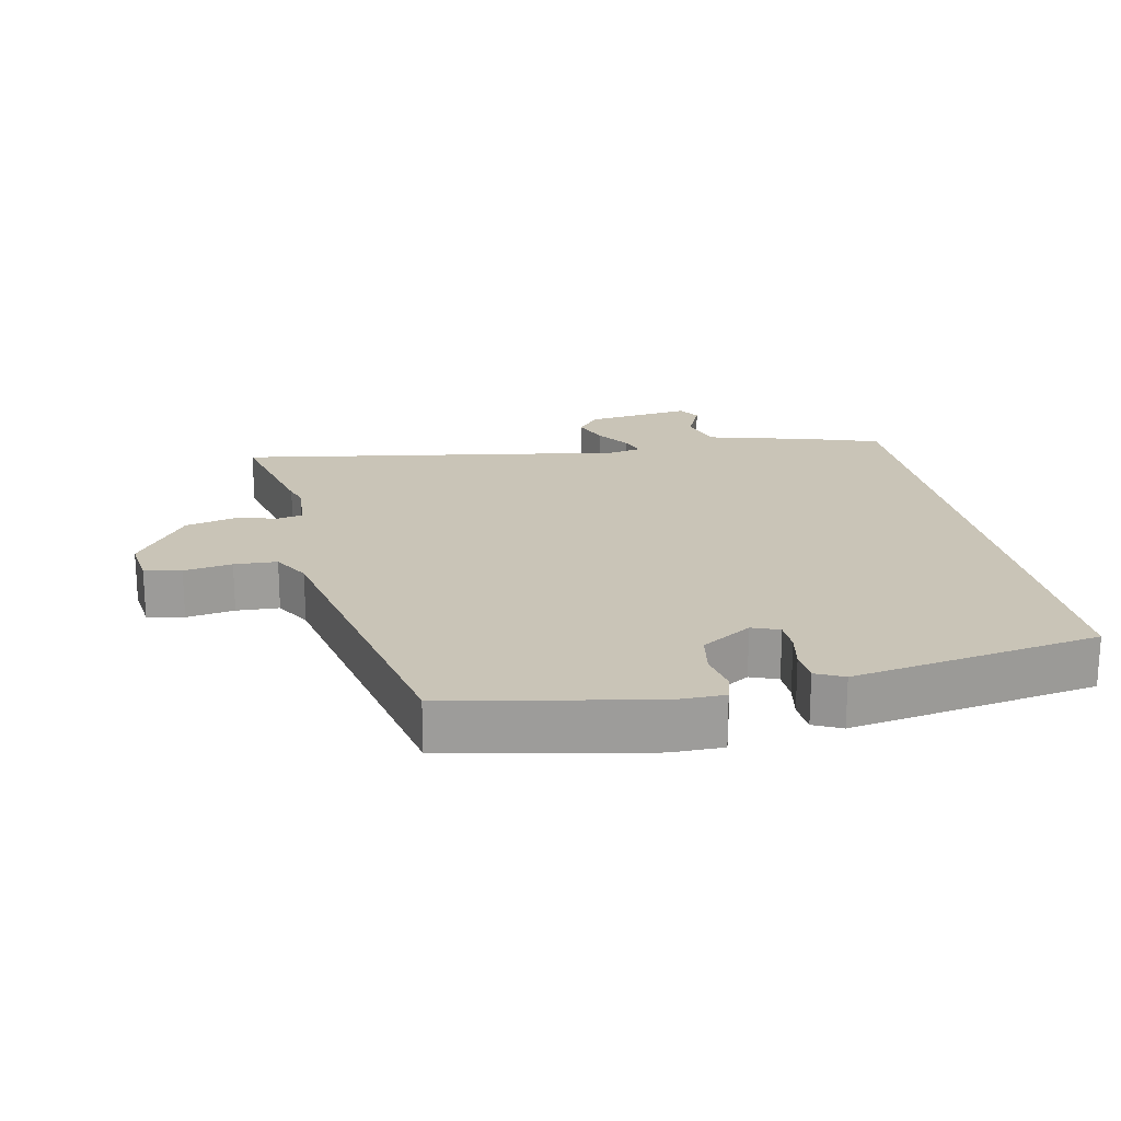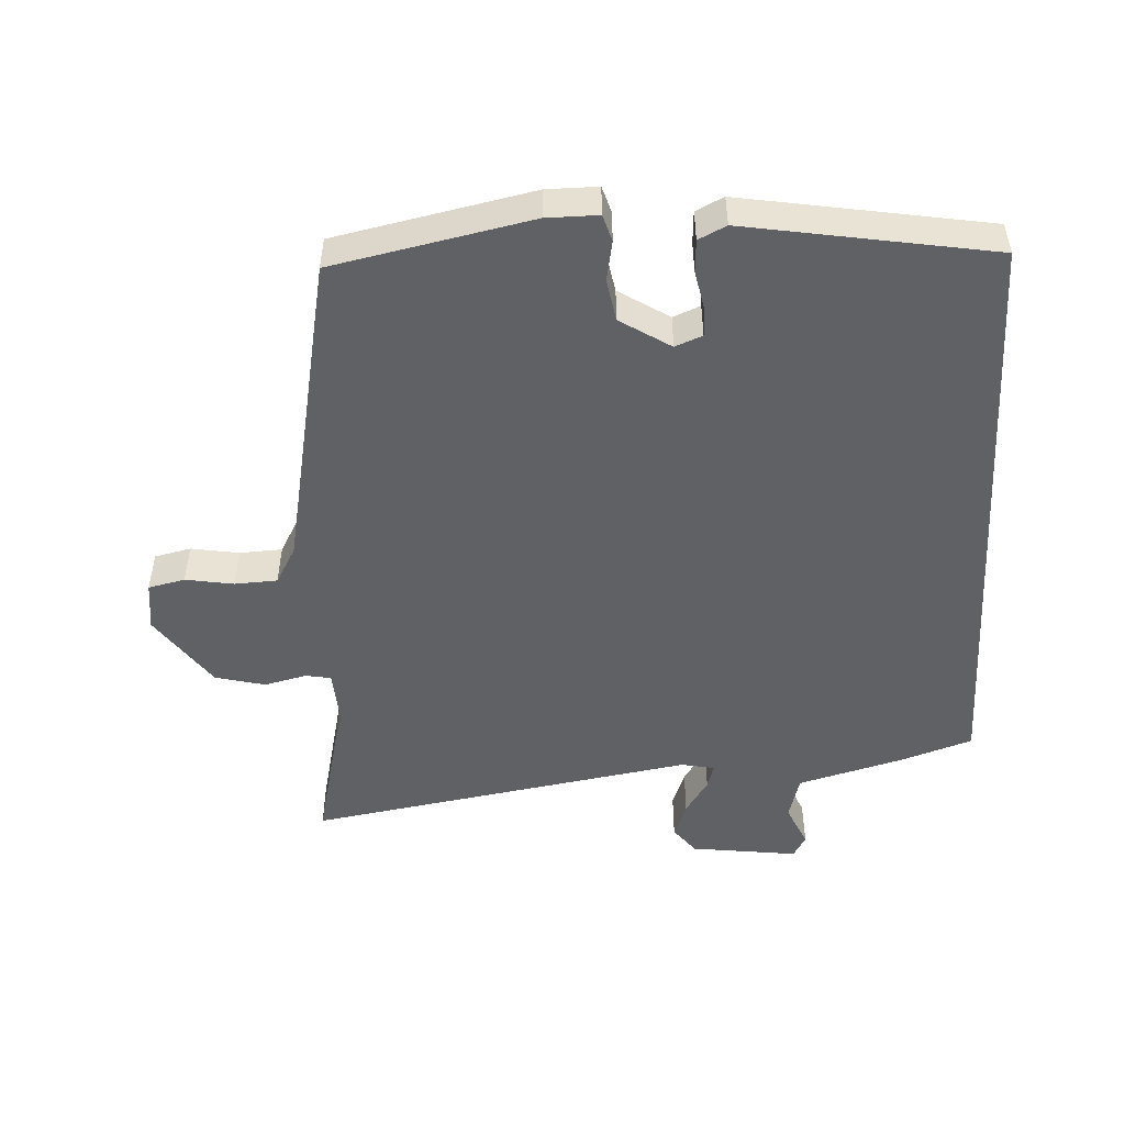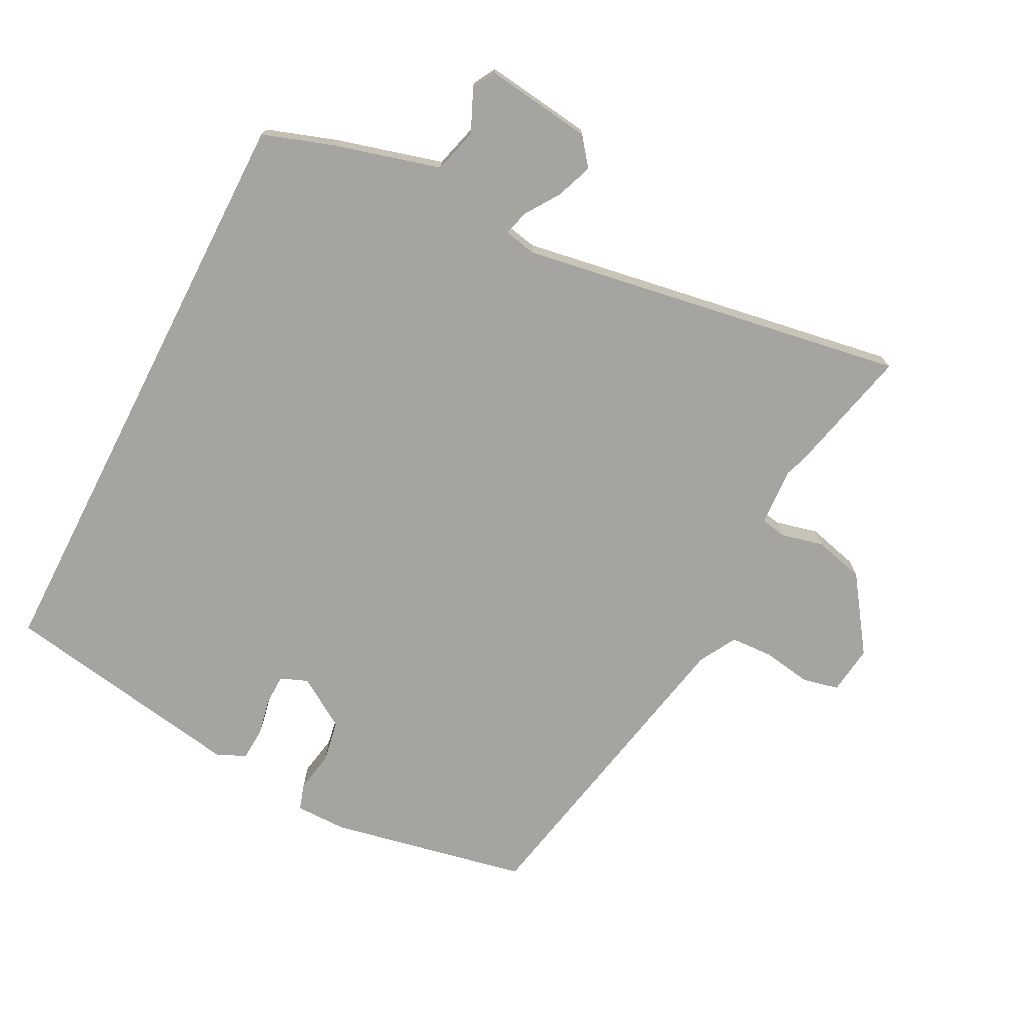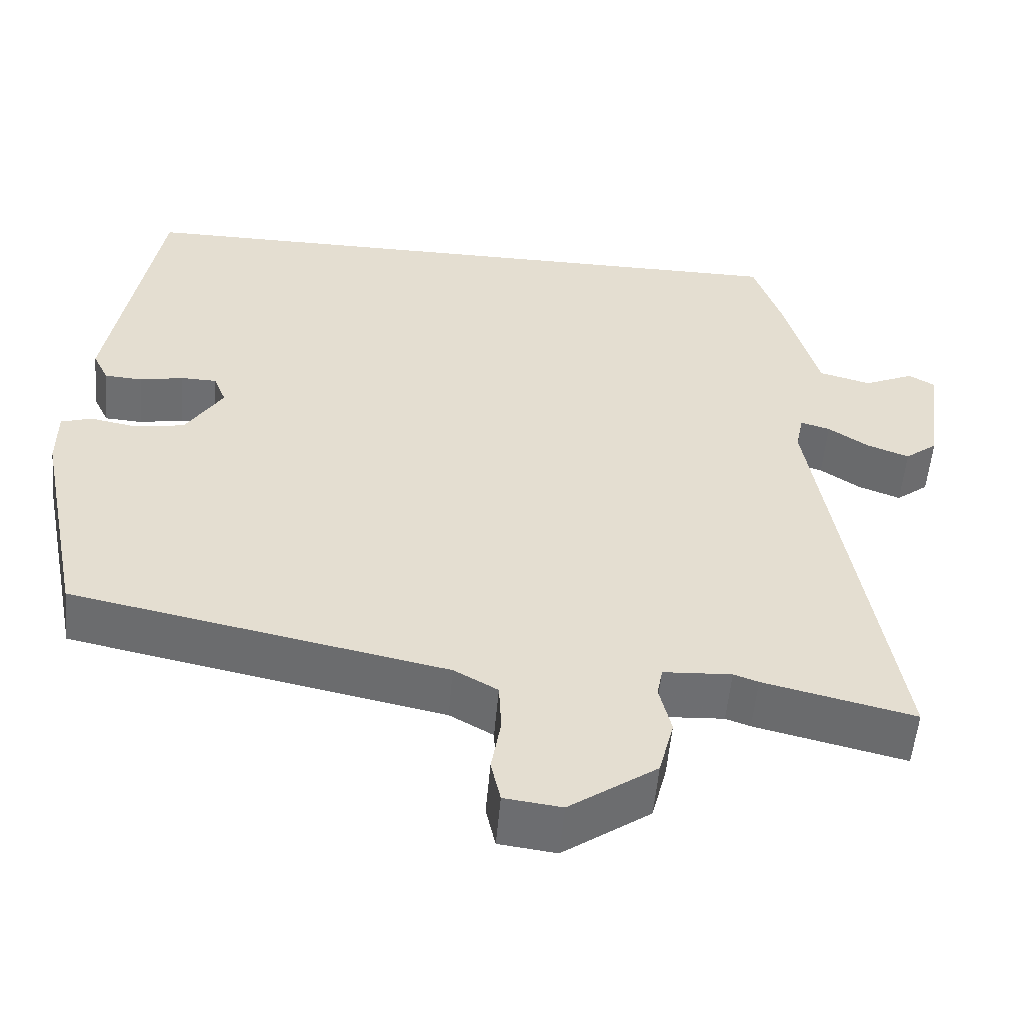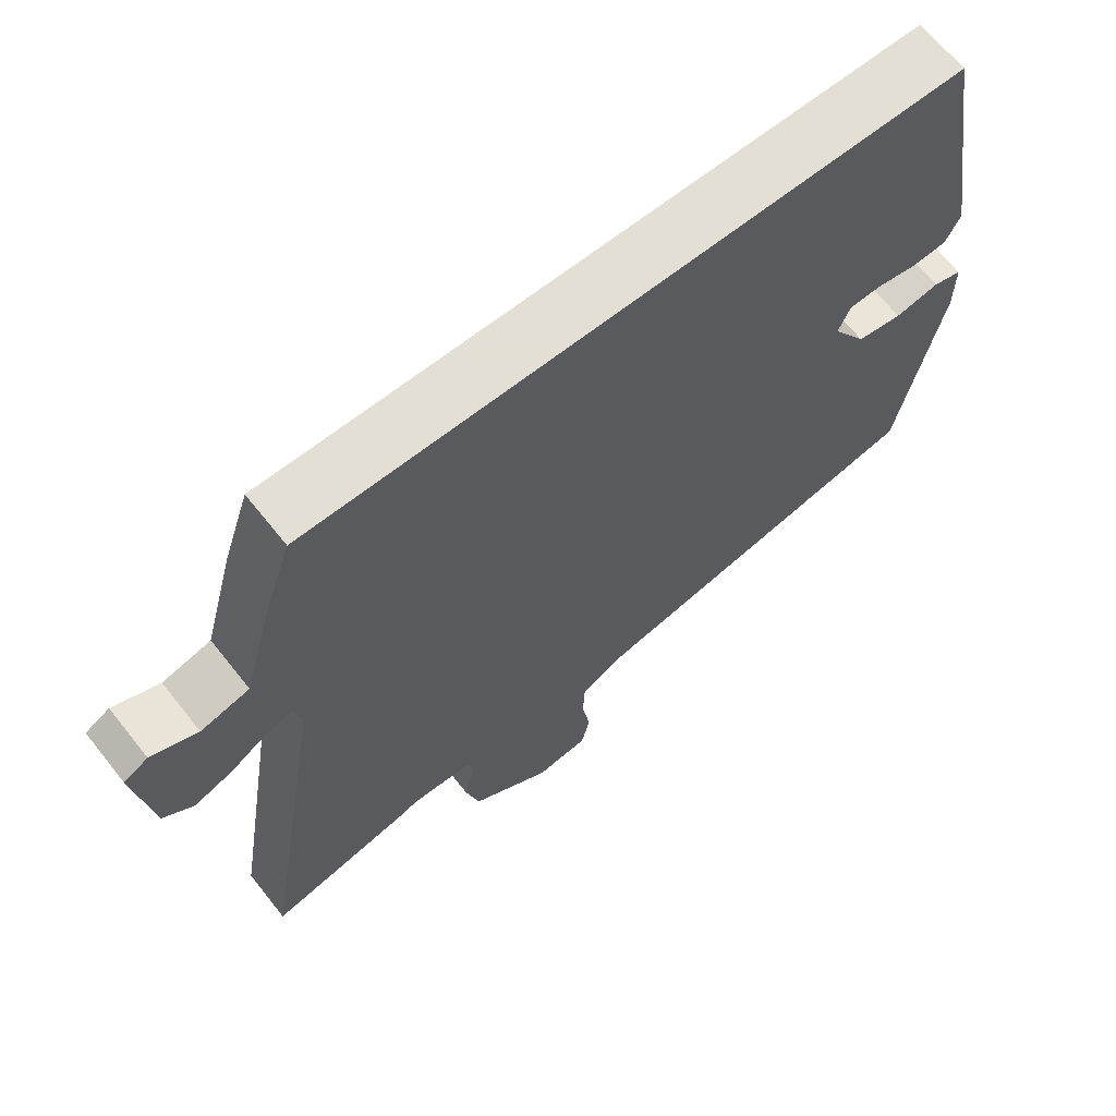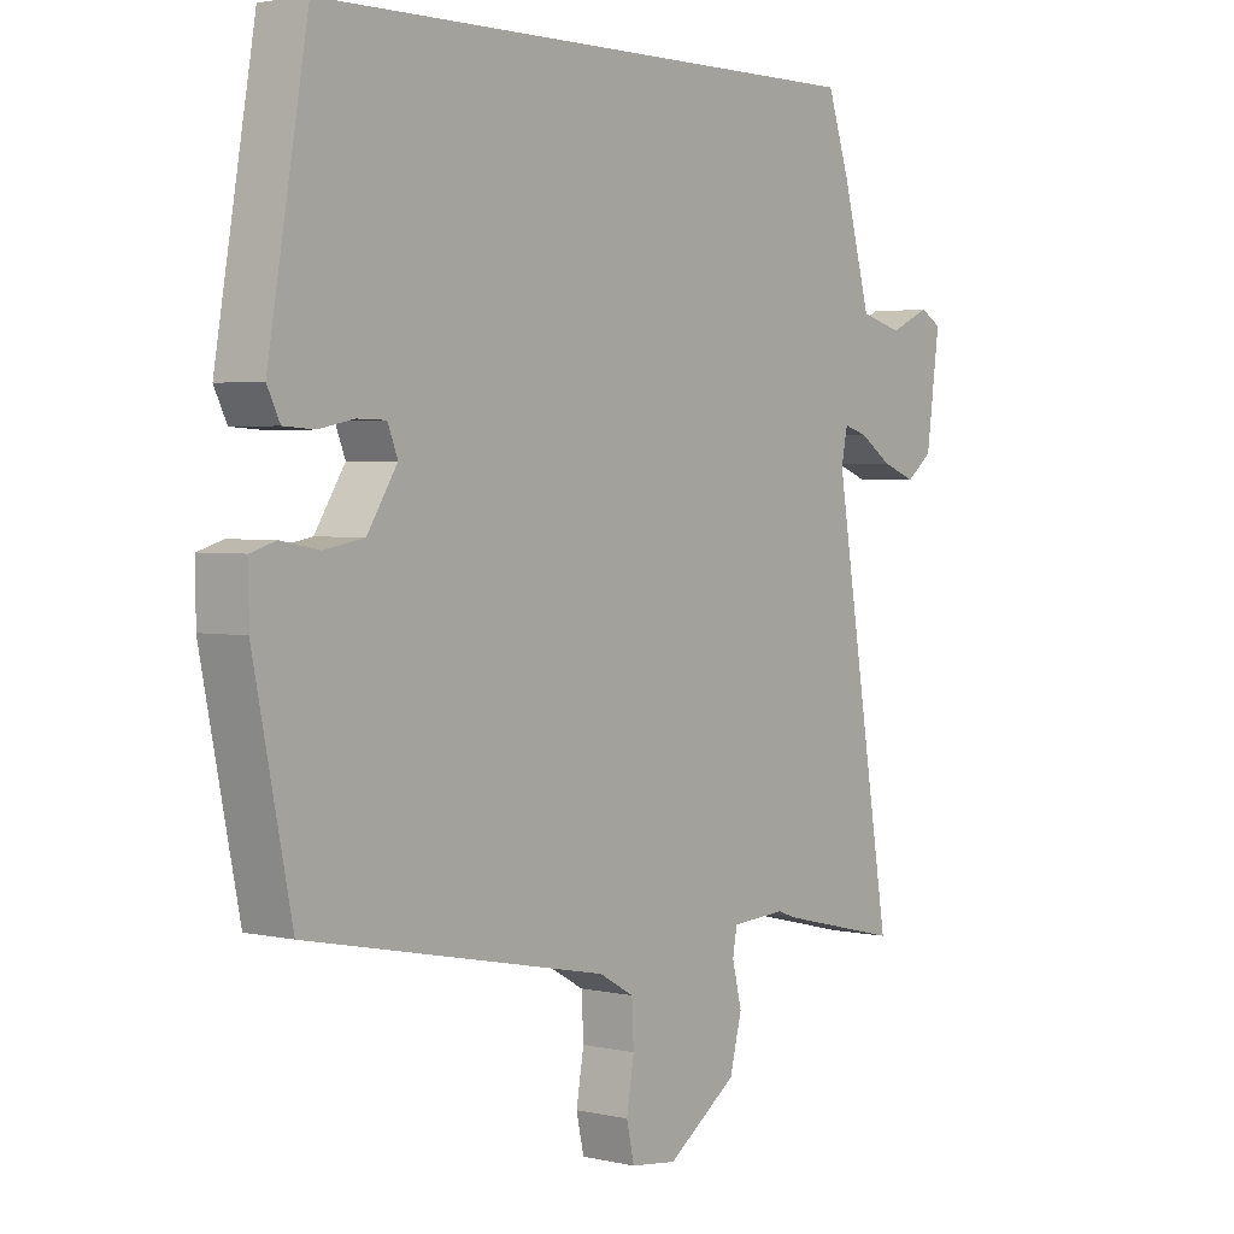
<metadata>
{"format":"obj","ext":"obj","renderer":"f3d","projection":"perspective","resolution":1024,"background":"white","views":[{"elev":20.0,"azim":-101.7,"up":"+Y"},{"elev":-49.8,"azim":-86.8,"up":"+Y"},{"elev":-73.5,"azim":62.9,"up":"+Y"},{"elev":-54.4,"azim":-5.0,"up":"+Z"},{"elev":66.3,"azim":141.5,"up":"+Z"},{"elev":2.9,"azim":-52.2,"up":"+Z"}]}
</metadata>
<code>
v 0.569 0.07 -0.516
v 0.379 0.07 -0.471
v 0.348 0.07 -0.46
v 0.262 0.07 -0.465
v 0.255 0.07 -0.503
v 0.27 0.07 -0.565
v 0.251 0.07 -0.639
v 0.141 0.07 -0.716
v 0.069 0.07 -0.707
v 0.057 0.07 -0.653
v 0.069 0.07 -0.582
v 0.066 0.07 -0.519
v 0.011 0.07 -0.488
v -0.46 0.07 -0.392
v -0.519 0.07 -0.1
v -0.519 0.07 -0.024
v -0.48 0.07 -0.012
v -0.42 0.07 -0.023
v -0.358 0.07 -0.012
v -0.311 0.07 0.062
v -0.327 0.07 0.102
v -0.372 0.07 0.103
v -0.427 0.07 0.092
v -0.475 0.07 0.095
v -0.495 0.07 0.136
v -0.433 0.07 0.5
v 0.448 0.07 0.5
v 0.483 0.07 0.396
v 0.526 0.07 0.239
v 0.592 0.07 0.221
v 0.655 0.07 0.249
v 0.688 0.07 0.23
v 0.667 0.07 0.072
v 0.626 0.07 0.04
v 0.573 0.07 0.06
v 0.522 0.07 0.094
v 0.485 0.07 0.105
v 0.475 0.07 0.056
v 0.569 0 -0.516
v 0.379 0 -0.471
v 0.348 0 -0.46
v 0.262 0 -0.465
v 0.255 0 -0.503
v 0.27 0 -0.565
v 0.251 0 -0.639
v 0.141 0 -0.716
v 0.069 0 -0.707
v 0.057 0 -0.653
v 0.069 0 -0.582
v 0.066 0 -0.519
v 0.011 0 -0.488
v -0.46 0 -0.392
v -0.519 0 -0.1
v -0.519 0 -0.024
v -0.48 0 -0.012
v -0.42 0 -0.023
v -0.358 0 -0.012
v -0.311 0 0.062
v -0.327 0 0.102
v -0.372 0 0.103
v -0.427 0 0.092
v -0.475 0 0.095
v -0.495 0 0.136
v -0.433 0 0.5
v 0.448 0 0.5
v 0.483 0 0.396
v 0.526 0 0.239
v 0.592 0 0.221
v 0.655 0 0.249
v 0.688 0 0.23
v 0.667 0 0.072
v 0.626 0 0.04
v 0.573 0 0.06
v 0.522 0 0.094
v 0.485 0 0.105
v 0.475 0 0.056
f 33 34 35 36
f 33 36 37
f 30 31 32 33
f 29 30 33 37
f 28 29 37
f 27 28 37 38
f 25 26 27 38
f 22 23 24 25
f 21 22 25
f 15 16 17 18
f 13 14 15 18
f 12 13 18 19
f 8 9 10 11
f 8 11 12
f 5 6 7 8
f 4 5 8 12
f 38 1 2 3
f 38 3 4
f 21 25 38
f 20 21 38 4
f 4 12 19 20
f 74 73 72 71
f 75 74 71
f 71 70 69 68
f 75 71 68 67
f 75 67 66
f 76 75 66 65
f 76 65 64 63
f 63 62 61 60
f 63 60 59
f 56 55 54 53
f 56 53 52 51
f 57 56 51 50
f 49 48 47 46
f 50 49 46
f 46 45 44 43
f 50 46 43 42
f 41 40 39 76
f 42 41 76
f 76 63 59
f 42 76 59 58
f 58 57 50 42
f 1 39 40 2
f 2 40 41 3
f 3 41 42 4
f 4 42 43 5
f 5 43 44 6
f 6 44 45 7
f 7 45 46 8
f 8 46 47 9
f 9 47 48 10
f 10 48 49 11
f 11 49 50 12
f 12 50 51 13
f 13 51 52 14
f 14 52 53 15
f 15 53 54 16
f 16 54 55 17
f 17 55 56 18
f 18 56 57 19
f 19 57 58 20
f 20 58 59 21
f 21 59 60 22
f 22 60 61 23
f 23 61 62 24
f 24 62 63 25
f 25 63 64 26
f 26 64 65 27
f 27 65 66 28
f 28 66 67 29
f 29 67 68 30
f 30 68 69 31
f 31 69 70 32
f 32 70 71 33
f 33 71 72 34
f 34 72 73 35
f 35 73 74 36
f 36 74 75 37
f 37 75 76 38
f 38 76 39 1

</code>
